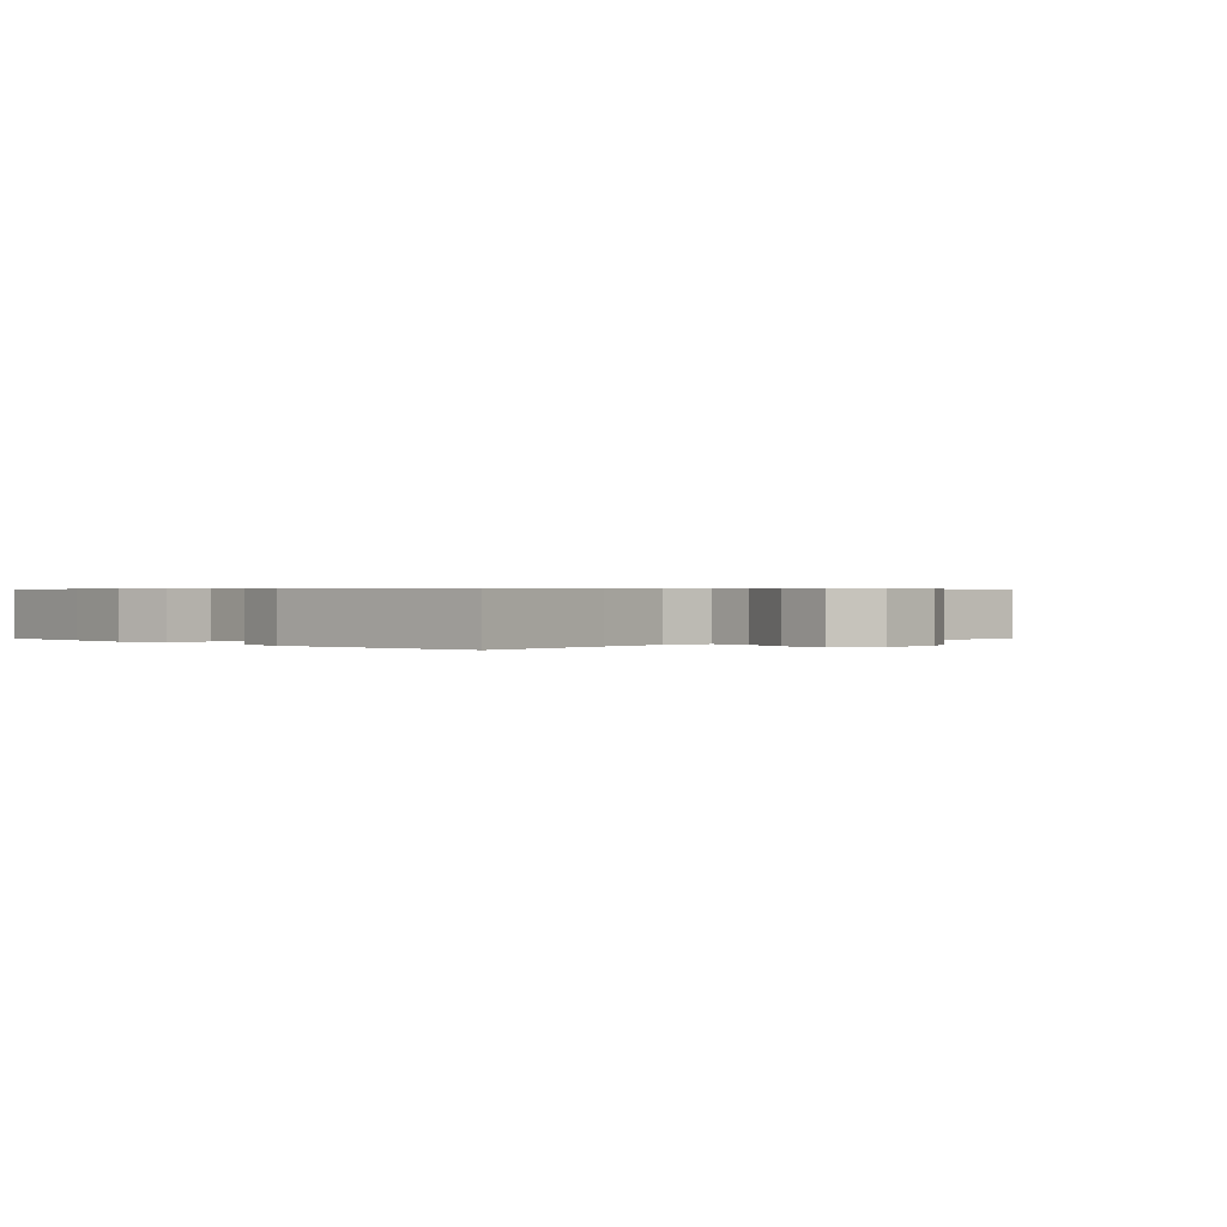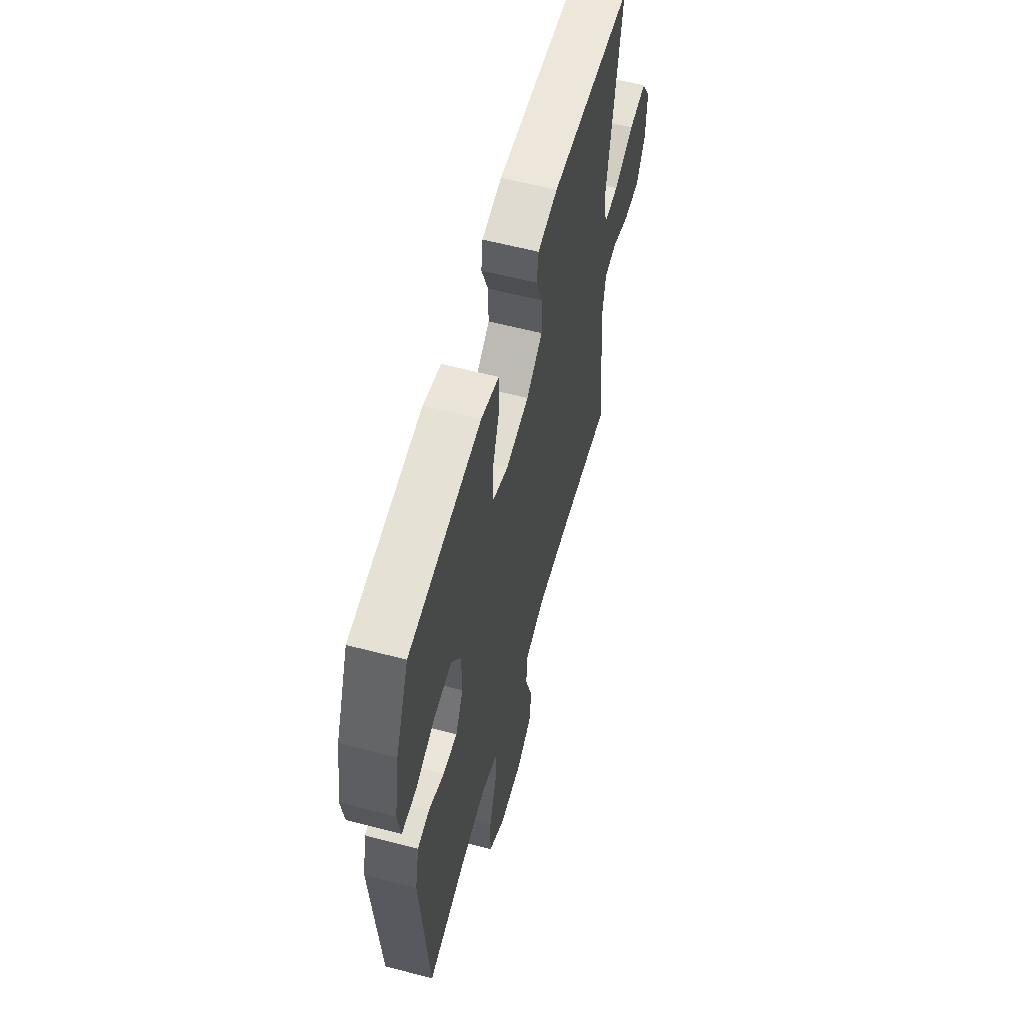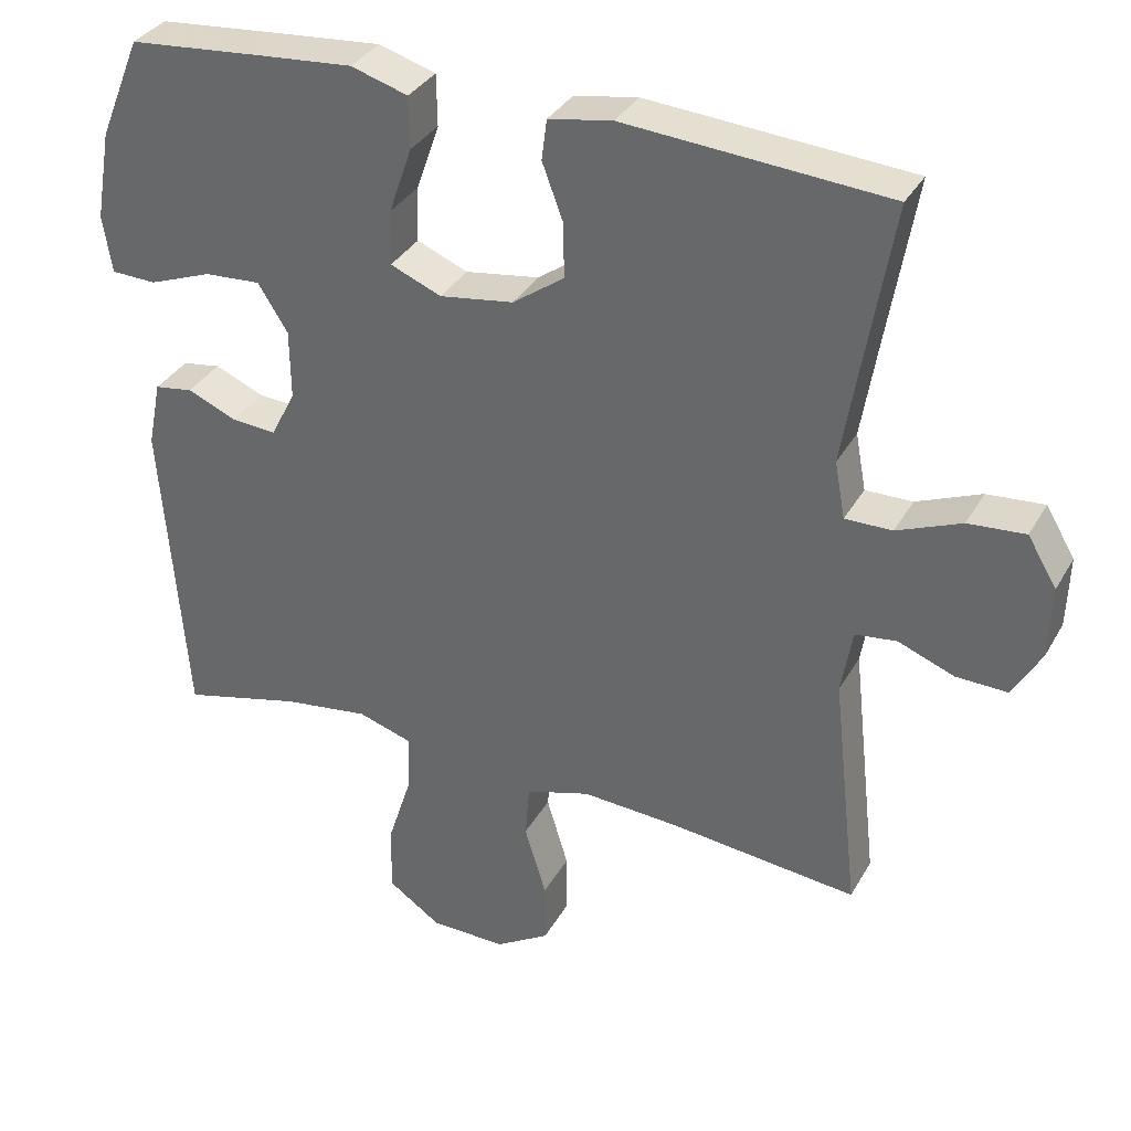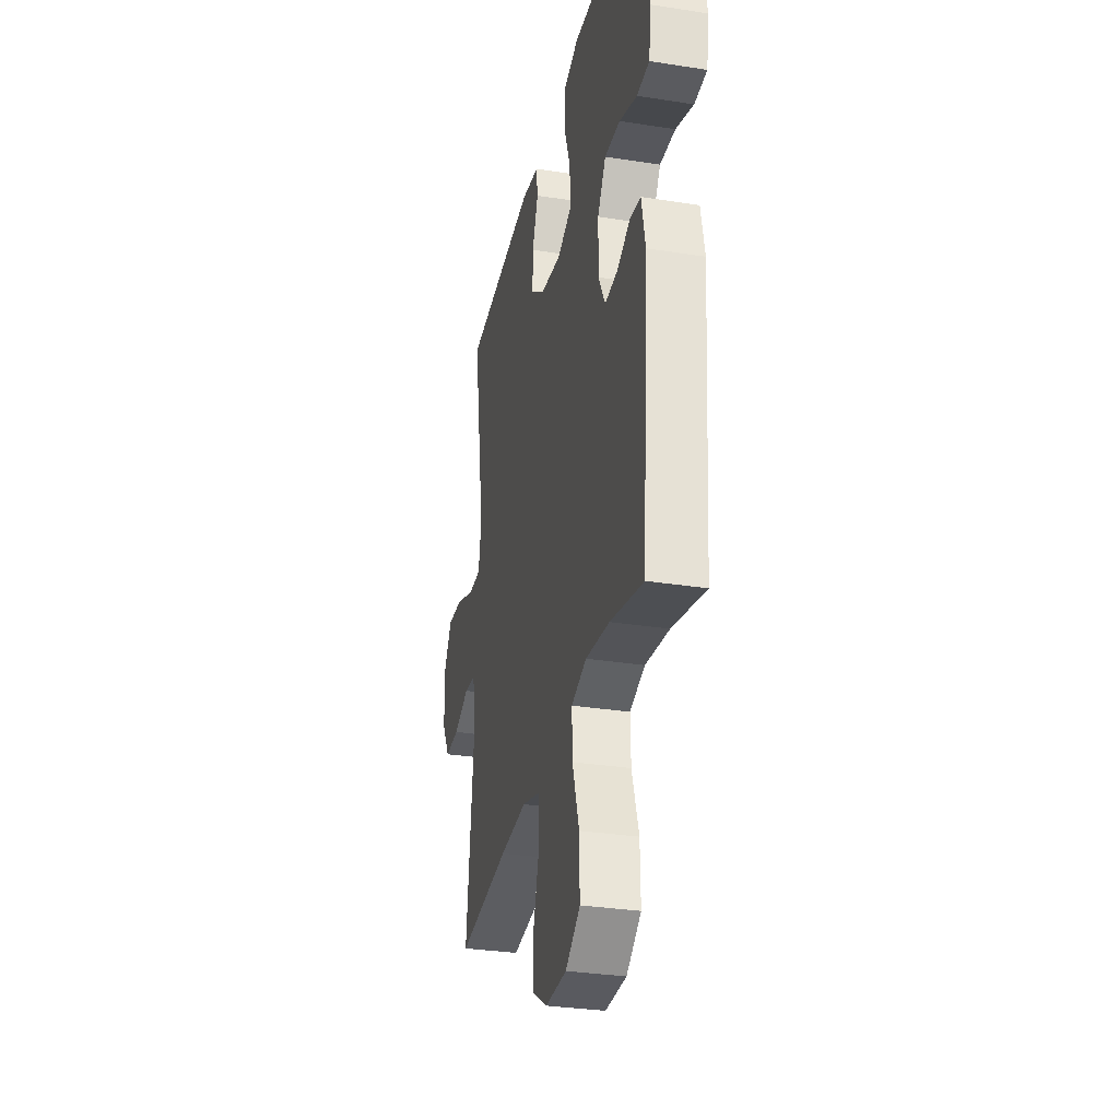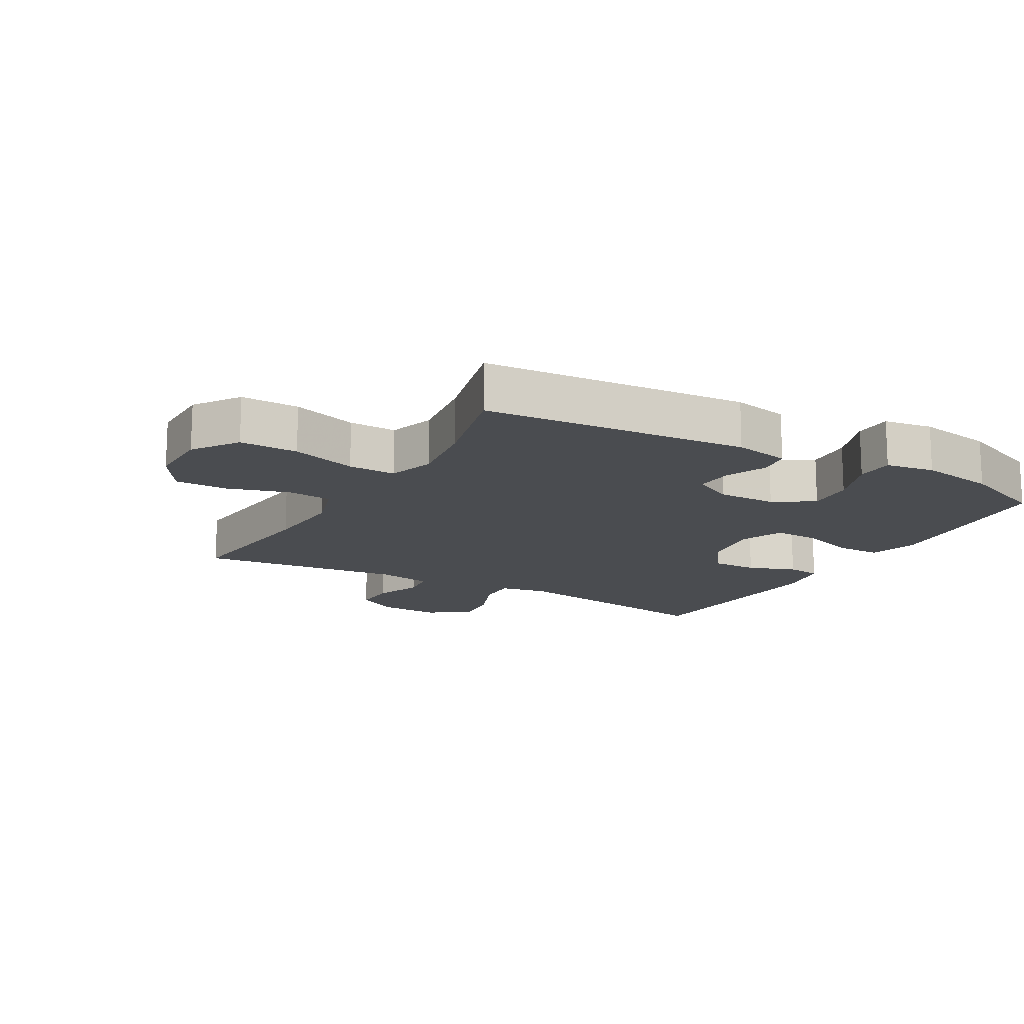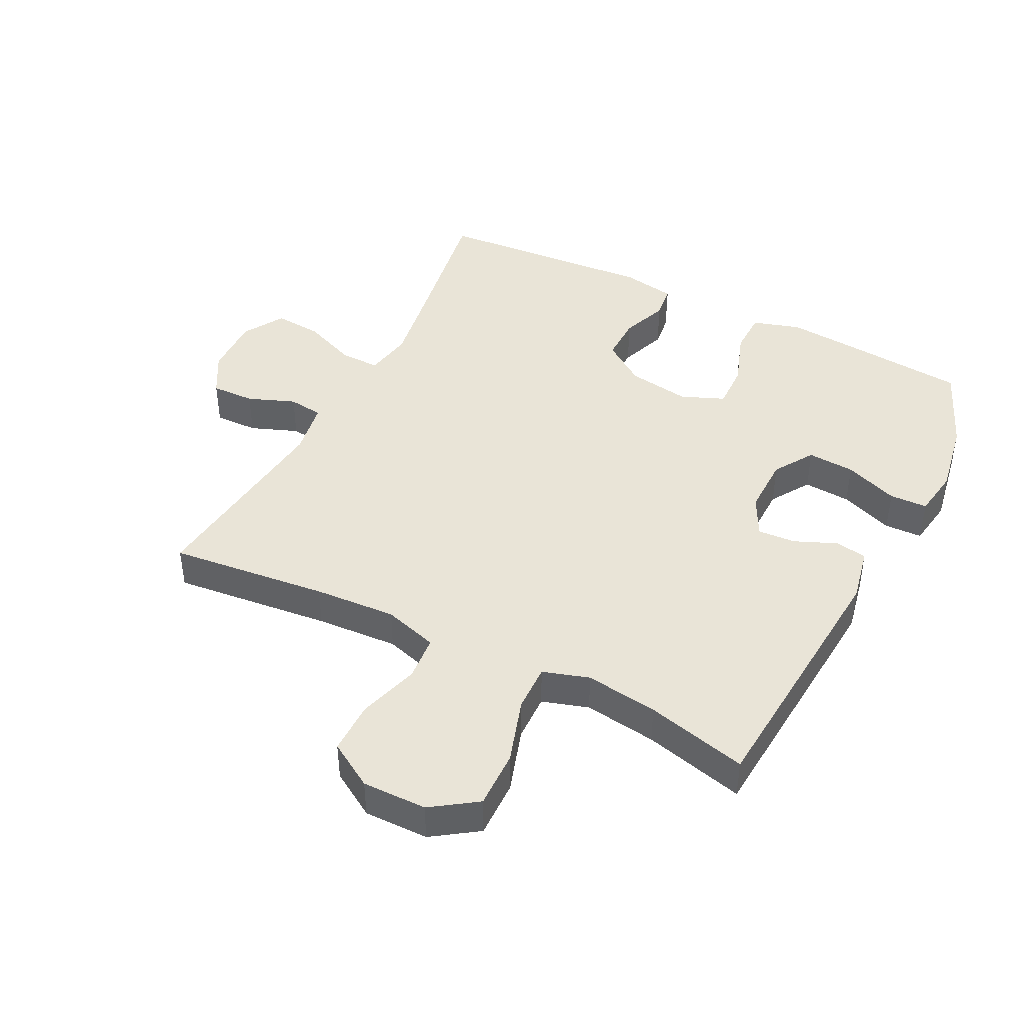
<metadata>
{"format":"obj","ext":"obj","renderer":"f3d","projection":"perspective","resolution":1024,"background":"white","views":[{"elev":0.5,"azim":45.5,"up":"+Y"},{"elev":59.4,"azim":-74.9,"up":"+Z"},{"elev":34.2,"azim":25.7,"up":"+Z"},{"elev":-31.3,"azim":-102.6,"up":"+Z"},{"elev":-15.0,"azim":-119.6,"up":"+Y"},{"elev":43.3,"azim":-153.1,"up":"+Y"}]}
</metadata>
<code>
v 0.5 0.07 0.5
v 0.461 0.07 0.27
v 0.441 0.07 0.148
v 0.455 0.07 0.072
v 0.518 0.07 0.073
v 0.604 0.07 0.108
v 0.68 0.07 0.114
v 0.719 0.07 0.049
v 0.716 0.07 -0.047
v 0.678 0.07 -0.114
v 0.609 0.07 -0.112
v 0.534 0.07 -0.083
v 0.479 0.07 -0.09
v 0.464 0.07 -0.177
v 0.5 0.07 -0.5
v 0.249 0.07 -0.473
v 0.119 0.07 -0.465
v 0.033 0.07 -0.491
v 0.027 0.07 -0.563
v 0.056 0.07 -0.659
v 0.056 0.07 -0.743
v -0.016 0.07 -0.787
v -0.118 0.07 -0.786
v -0.189 0.07 -0.737
v -0.187 0.07 -0.645
v -0.154 0.07 -0.542
v -0.152 0.07 -0.467
v -0.225 0.07 -0.444
v -0.34 0.07 -0.46
v -0.5 0.07 -0.5
v -0.532 0.07 -0.082
v -0.514 0.07 0.006
v -0.463 0.07 0.014
v -0.397 0.07 -0.014
v -0.337 0.07 -0.018
v -0.304 0.07 0.046
v -0.305 0.07 0.139
v -0.345 0.07 0.202
v -0.42 0.07 0.197
v -0.505 0.07 0.165
v -0.565 0.07 0.167
v -0.577 0.07 0.244
v -0.556 0.07 0.364
v -0.5 0.07 0.5
v -0.312 0.07 0.517
v -0.194 0.07 0.527
v -0.118 0.07 0.504
v -0.117 0.07 0.435
v -0.148 0.07 0.346
v -0.15 0.07 0.273
v -0.082 0.07 0.245
v 0.017 0.07 0.26
v 0.086 0.07 0.309
v 0.085 0.07 0.382
v 0.057 0.07 0.457
v 0.064 0.07 0.511
v 0.149 0.07 0.526
v 0.5 0 0.5
v 0.461 0 0.27
v 0.441 0 0.148
v 0.455 0 0.072
v 0.518 0 0.073
v 0.604 0 0.108
v 0.68 0 0.114
v 0.719 0 0.049
v 0.716 0 -0.047
v 0.678 0 -0.114
v 0.609 0 -0.112
v 0.534 0 -0.083
v 0.479 0 -0.09
v 0.464 0 -0.177
v 0.5 0 -0.5
v 0.249 0 -0.473
v 0.119 0 -0.465
v 0.033 0 -0.491
v 0.027 0 -0.563
v 0.056 0 -0.659
v 0.056 0 -0.743
v -0.016 0 -0.787
v -0.118 0 -0.786
v -0.189 0 -0.737
v -0.187 0 -0.645
v -0.154 0 -0.542
v -0.152 0 -0.467
v -0.225 0 -0.444
v -0.34 0 -0.46
v -0.5 0 -0.5
v -0.532 0 -0.082
v -0.514 0 0.006
v -0.463 0 0.014
v -0.397 0 -0.014
v -0.337 0 -0.018
v -0.304 0 0.046
v -0.305 0 0.139
v -0.345 0 0.202
v -0.42 0 0.197
v -0.505 0 0.165
v -0.565 0 0.167
v -0.577 0 0.244
v -0.556 0 0.364
v -0.5 0 0.5
v -0.312 0 0.517
v -0.194 0 0.527
v -0.118 0 0.504
v -0.117 0 0.435
v -0.148 0 0.346
v -0.15 0 0.273
v -0.082 0 0.245
v 0.017 0 0.26
v 0.086 0 0.309
v 0.085 0 0.382
v 0.057 0 0.457
v 0.064 0 0.511
v 0.149 0 0.526
f 57 1 2
f 56 57 2
f 55 56 2
f 54 55 2
f 53 54 2 3
f 52 53 3 4
f 51 52 4
f 47 48 49
f 46 47 49
f 45 46 49
f 44 45 49
f 43 44 49
f 42 43 49
f 41 42 49
f 40 41 49
f 39 40 49
f 38 39 49 50
f 37 38 50 51
f 32 33 34
f 31 32 34
f 30 31 34
f 29 30 34
f 28 29 34 35
f 27 28 35 36
f 24 25 26
f 23 24 26
f 22 23 26
f 21 22 26
f 20 21 26
f 19 20 26
f 18 19 26 27
f 37 51 4
f 36 37 4
f 27 36 4
f 18 27 4
f 17 18 4
f 10 11 12
f 9 10 12
f 8 9 12
f 7 8 12
f 6 7 12
f 5 6 12
f 5 12 13
f 4 5 13
f 17 4 13
f 16 17 13
f 14 15 16
f 13 14 16
f 59 58 114
f 59 114 113
f 59 113 112
f 59 112 111
f 60 59 111 110
f 61 60 110 109
f 61 109 108
f 106 105 104
f 106 104 103
f 106 103 102
f 106 102 101
f 106 101 100
f 106 100 99
f 106 99 98
f 106 98 97
f 106 97 96
f 107 106 96 95
f 108 107 95 94
f 91 90 89
f 91 89 88
f 91 88 87
f 91 87 86
f 92 91 86 85
f 93 92 85 84
f 83 82 81
f 83 81 80
f 83 80 79
f 83 79 78
f 83 78 77
f 83 77 76
f 84 83 76 75
f 61 108 94
f 61 94 93
f 61 93 84
f 61 84 75
f 61 75 74
f 69 68 67
f 69 67 66
f 69 66 65
f 69 65 64
f 69 64 63
f 69 63 62
f 70 69 62
f 70 62 61
f 70 61 74
f 70 74 73
f 73 72 71
f 73 71 70
f 1 58 59 2
f 2 59 60 3
f 3 60 61 4
f 4 61 62 5
f 5 62 63 6
f 6 63 64 7
f 7 64 65 8
f 8 65 66 9
f 9 66 67 10
f 10 67 68 11
f 11 68 69 12
f 12 69 70 13
f 13 70 71 14
f 14 71 72 15
f 15 72 73 16
f 16 73 74 17
f 17 74 75 18
f 18 75 76 19
f 19 76 77 20
f 20 77 78 21
f 21 78 79 22
f 22 79 80 23
f 23 80 81 24
f 24 81 82 25
f 25 82 83 26
f 26 83 84 27
f 27 84 85 28
f 28 85 86 29
f 29 86 87 30
f 30 87 88 31
f 31 88 89 32
f 32 89 90 33
f 33 90 91 34
f 34 91 92 35
f 35 92 93 36
f 36 93 94 37
f 37 94 95 38
f 38 95 96 39
f 39 96 97 40
f 40 97 98 41
f 41 98 99 42
f 42 99 100 43
f 43 100 101 44
f 44 101 102 45
f 45 102 103 46
f 46 103 104 47
f 47 104 105 48
f 48 105 106 49
f 49 106 107 50
f 50 107 108 51
f 51 108 109 52
f 52 109 110 53
f 53 110 111 54
f 54 111 112 55
f 55 112 113 56
f 56 113 114 57
f 57 114 58 1

</code>
